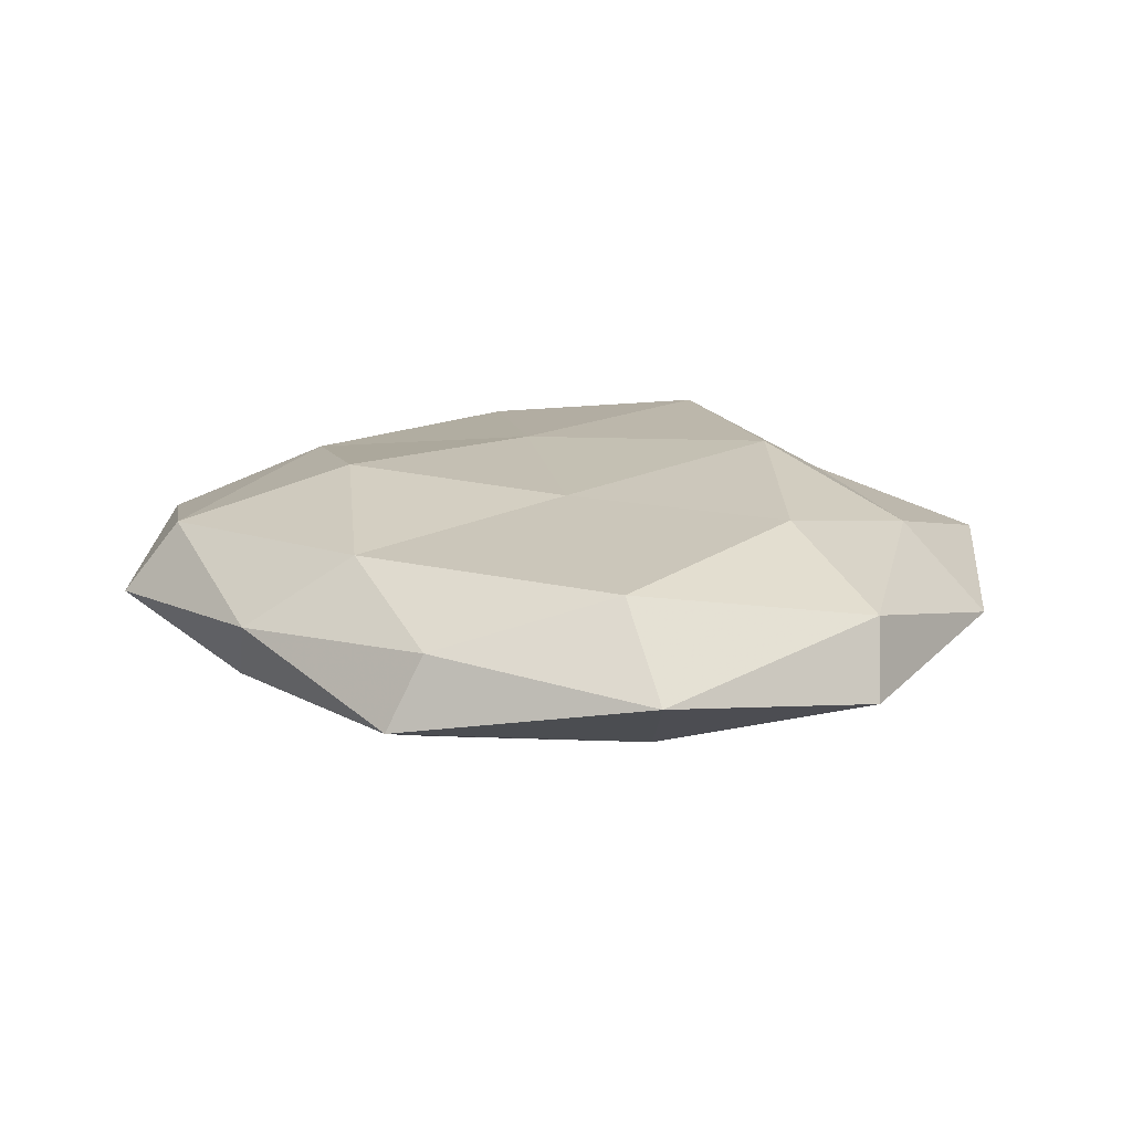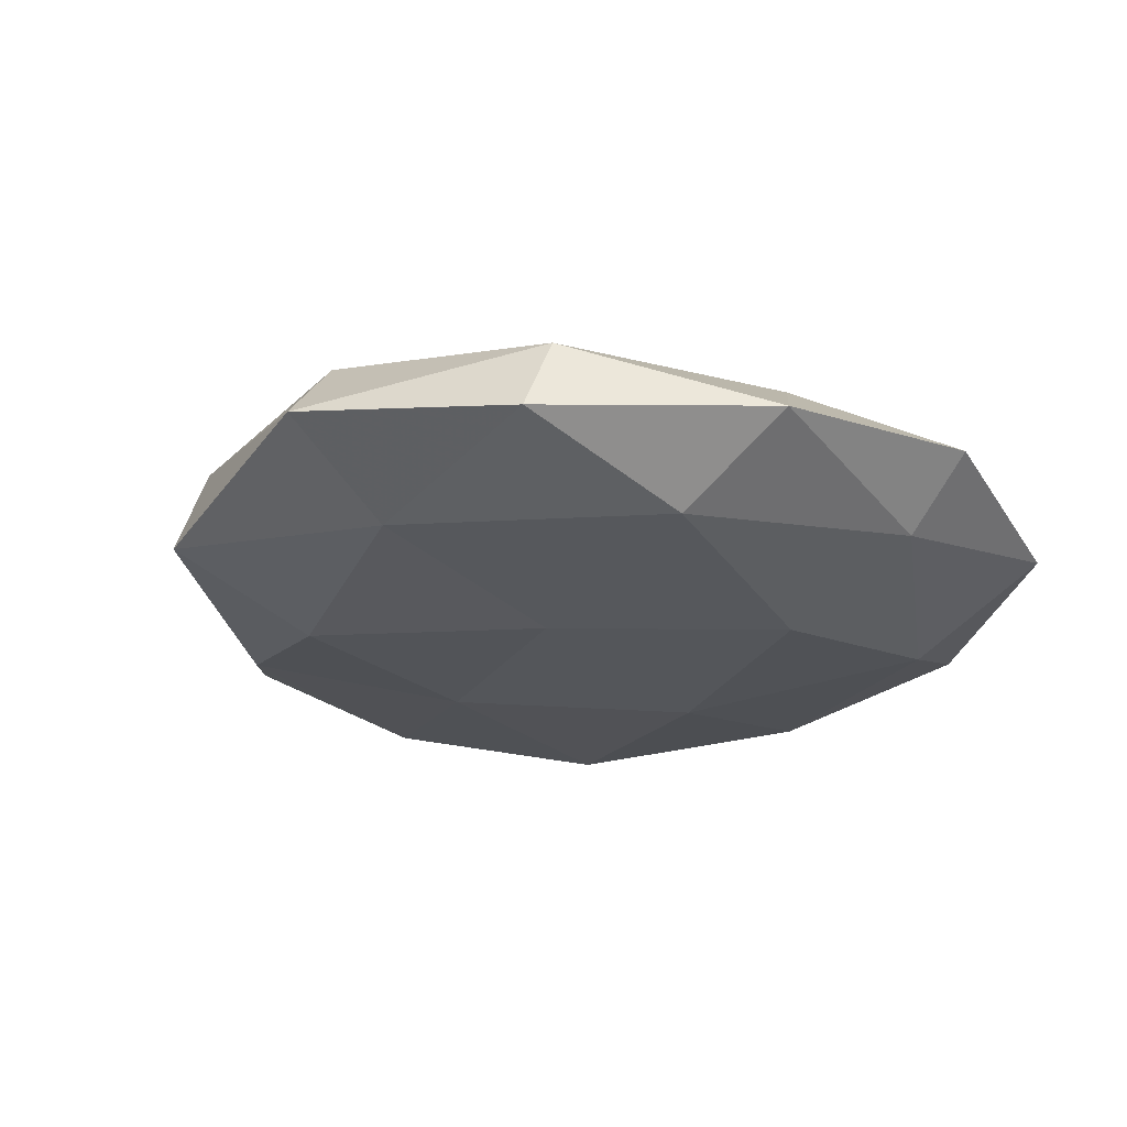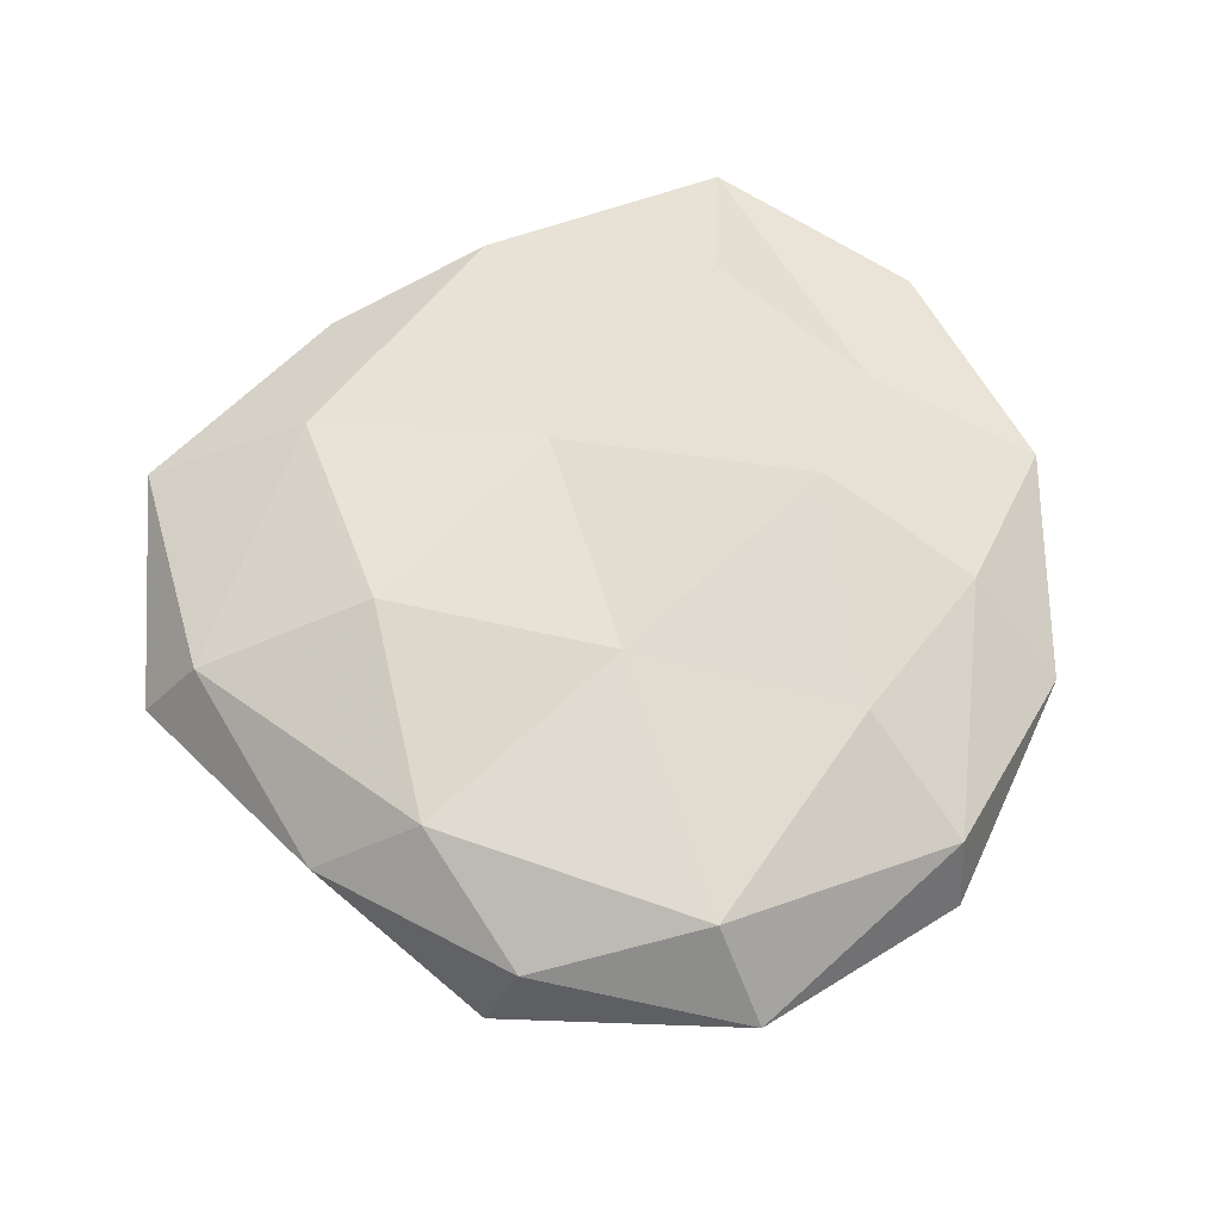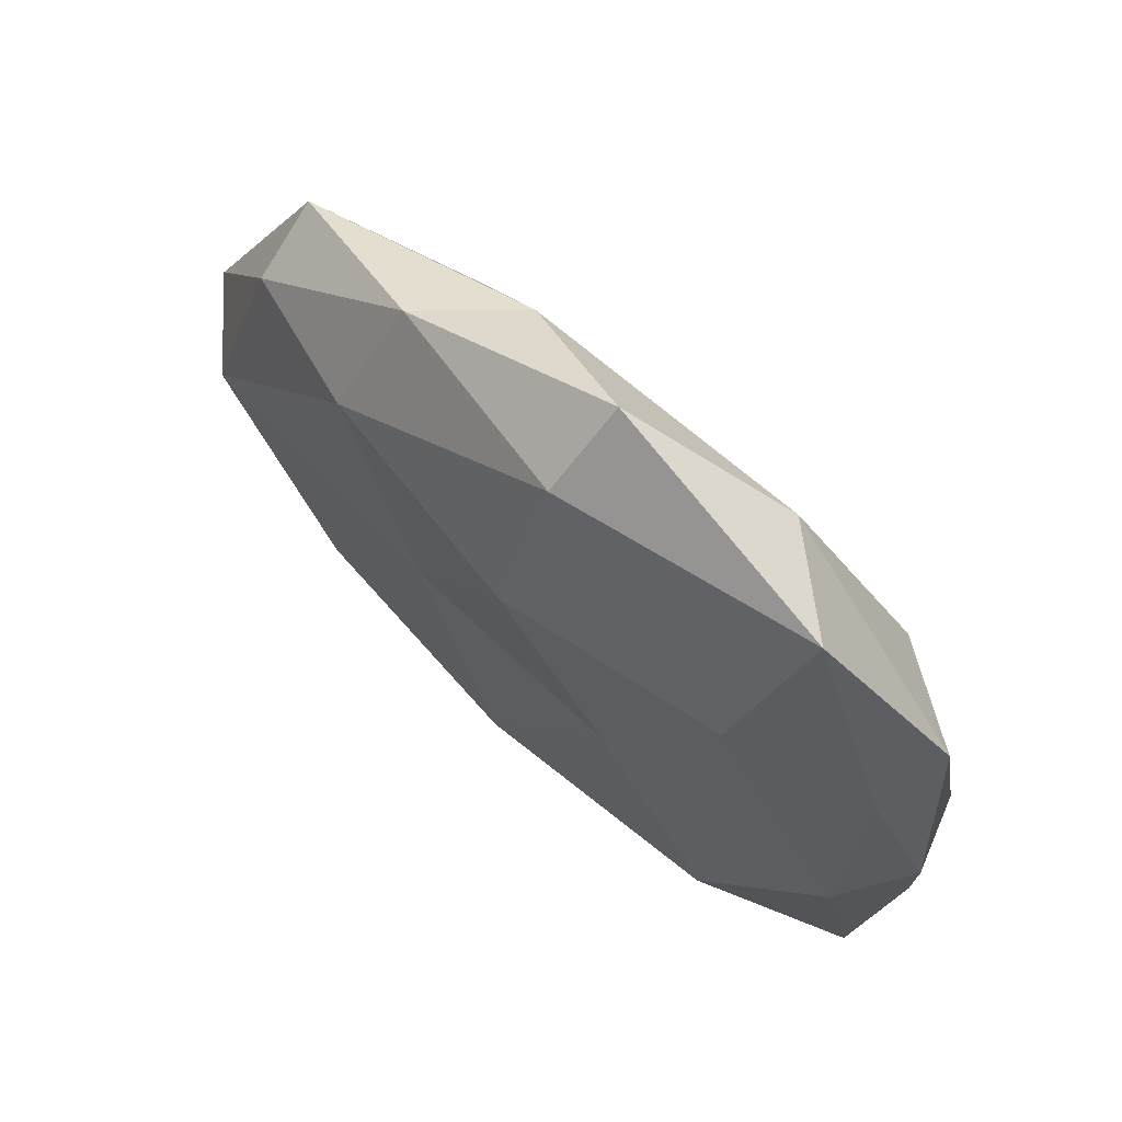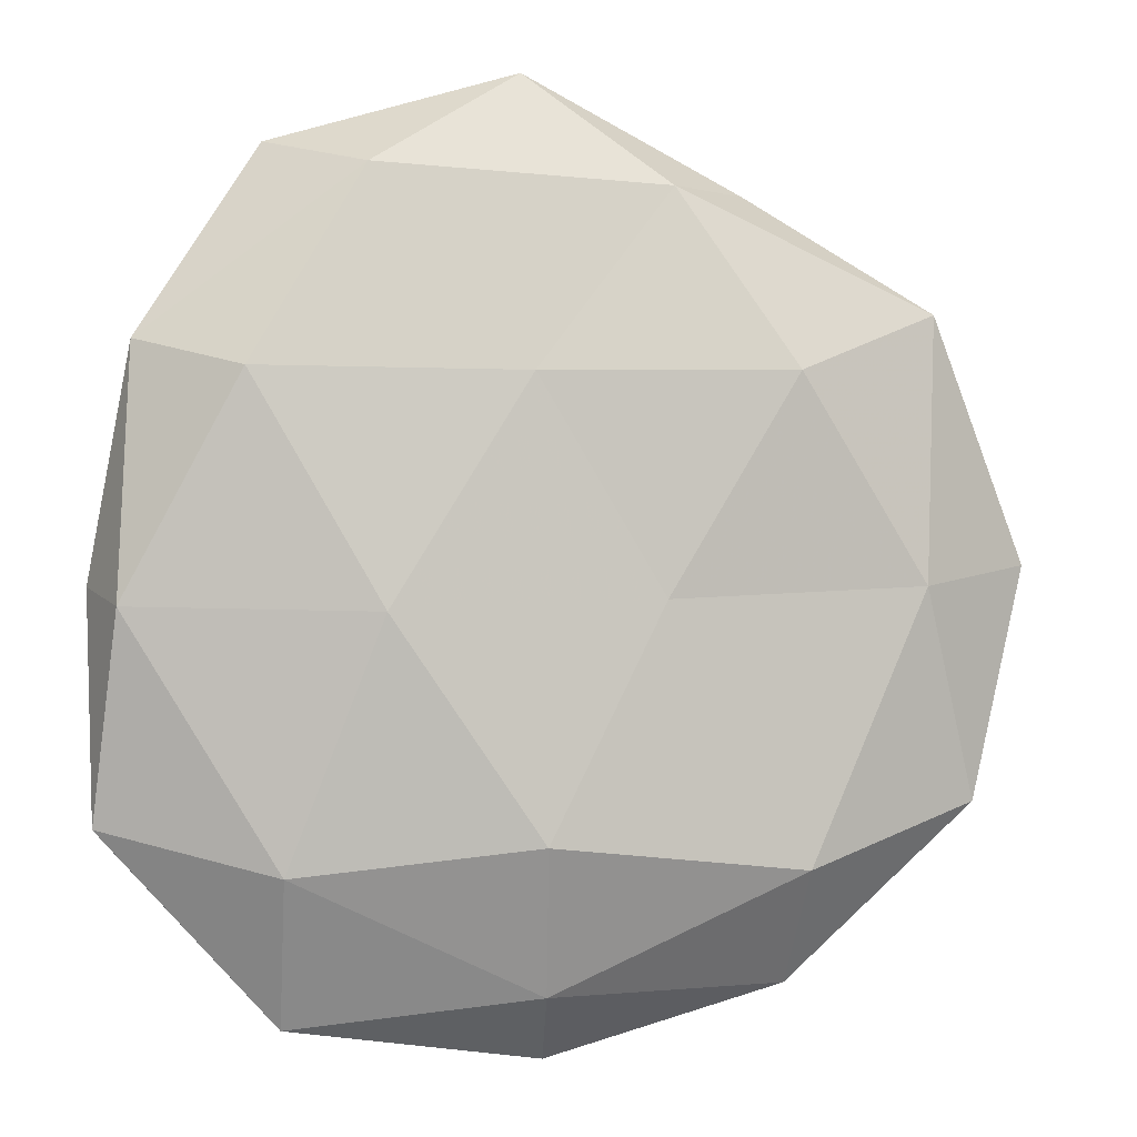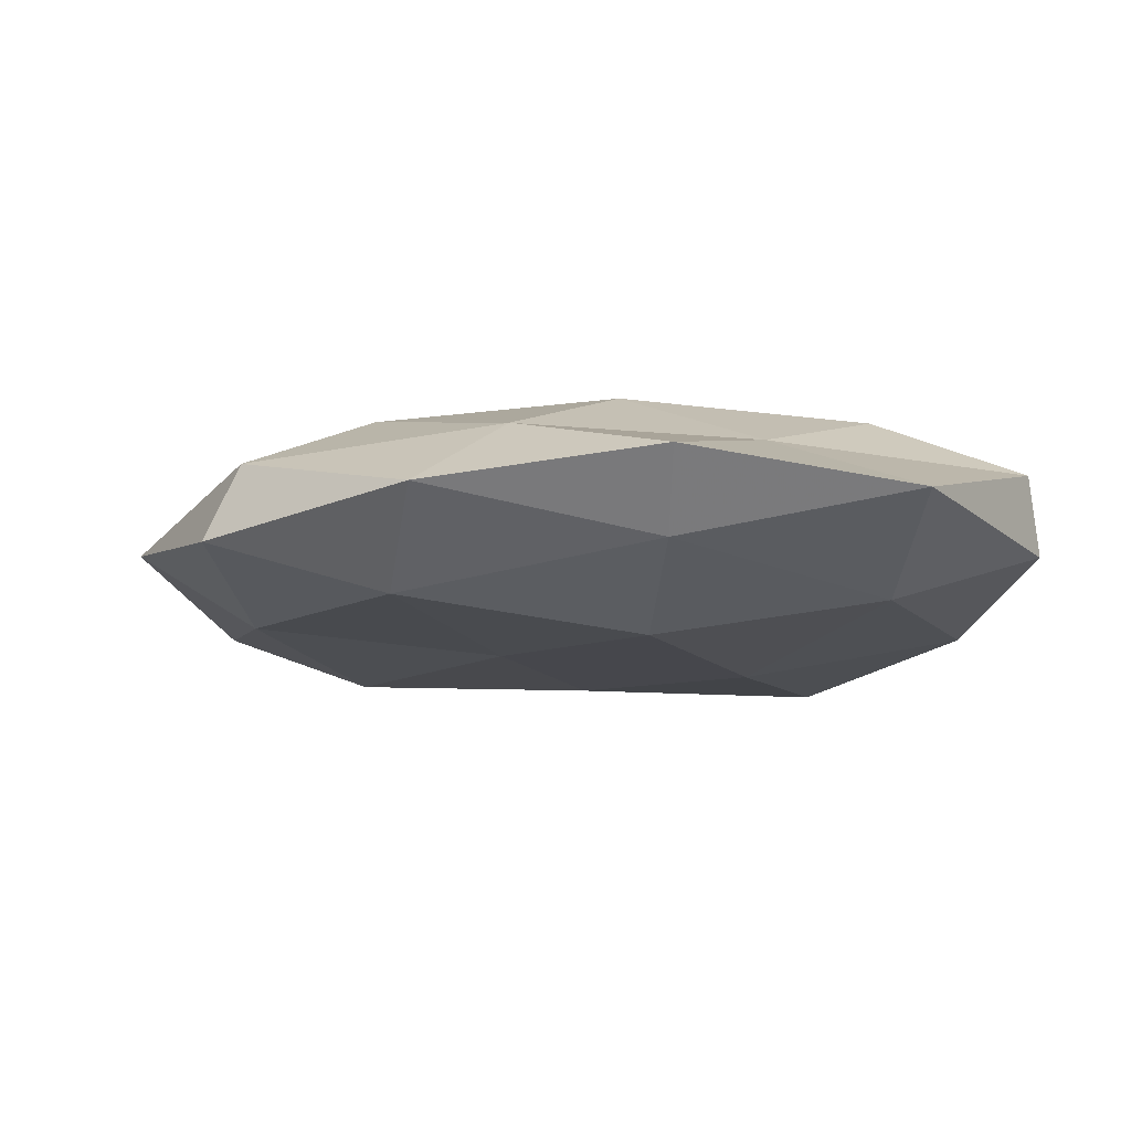
<metadata>
{"format":"obj","ext":"obj","renderer":"f3d","projection":"perspective","resolution":1024,"background":"white","views":[{"elev":16.3,"azim":-101.6,"up":"+Z"},{"elev":-23.5,"azim":-55.4,"up":"+Z"},{"elev":63.9,"azim":-108.6,"up":"+Z"},{"elev":72.2,"azim":41.2,"up":"+Y"},{"elev":-0.3,"azim":169.2,"up":"+Y"},{"elev":-12.2,"azim":-9.1,"up":"+Z"}]}
</metadata>
<code>
v -0.001848 -0.02615 0.01545
v 0.03432 0.02346 -0.01287
v -0.01487 0.04505 -0.007979
v 0.01398 0.003022 0.01378
v -0.01733 -0.04048 0.007726
v 0.001879 0.05855 -0.001376
v 0.02982 -0.03309 -0.01009
v -0.04594 0.02632 0.003471
v -0.0003965 0.02913 0.01459
v 0.03041 -0.02414 0.01424
v 0.02941 -0.05132 -0.0006668
v -0.02751 0.03182 0.01016
v -0.04949 0.003821 0.01004
v -0.02856 0.02381 -0.01295
v 0.0009708 -0.02974 -0.01457
v -0.01515 0.003568 0.01287
v 0.02719 0.03007 0.01062
v -0.0002323 -0.04753 -0.006703
v 0.04512 0.001476 0.01047
v -0.04449 -0.0007395 -0.009761
v 0.02031 0.04688 -0.008062
v -0.001284 -0.05593 0.002006
v -0.04743 -0.0271 0.005051
v -0.03121 -0.02099 0.01256
v 0.05116 -0.0008159 0.0009236
v -0.01303 -0.002208 -0.0127
v 0.002108 0.02335 -0.01274
v -0.05934 0.001753 -0.0003375
v 0.05056 -0.02788 -0.003061
v 0.04805 -0.002949 -0.008966
v 0.03143 0.05026 0.00203
v 0.04832 -0.03108 0.006466
v -0.03011 -0.03316 -0.01126
v -0.05171 -0.0261 -0.004317
v 0.01893 -0.003507 -0.01481
v -0.04657 0.03102 -0.005625
v 0.0008087 0.05142 0.007852
v 0.0464 0.02693 -0.00421
v 0.01341 -0.0384 0.007562
v -0.02949 -0.04729 -0.001269
v 0.04405 0.02265 0.004267
v -0.02506 0.04531 0.001221
f 4 1 10
f 8 13 12
f 16 1 4
f 9 16 4
f 12 16 9
f 13 16 12
f 4 17 9
f 11 18 7
f 7 18 15
f 10 19 4
f 19 17 4
f 3 6 21
f 11 22 18
f 5 1 24
f 16 24 1
f 13 24 16
f 24 23 5
f 13 23 24
f 20 14 26
f 14 3 27
f 27 21 2
f 3 21 27
f 27 26 14
f 8 28 13
f 28 23 13
f 29 11 7
f 29 7 30
f 29 30 25
f 31 21 6
f 32 19 10
f 25 19 32
f 29 32 11
f 29 25 32
f 15 18 33
f 33 26 15
f 20 26 33
f 28 20 34
f 28 34 23
f 34 20 33
f 7 15 35
f 35 15 26
f 2 35 27
f 35 26 27
f 30 35 2
f 7 35 30
f 36 3 14
f 36 14 20
f 8 36 28
f 36 20 28
f 12 9 37
f 37 9 17
f 6 37 31
f 37 17 31
f 38 2 21
f 30 2 38
f 30 38 25
f 38 21 31
f 39 1 5
f 39 10 1
f 22 39 5
f 11 39 22
f 32 10 39
f 32 39 11
f 5 40 22
f 18 22 40
f 23 40 5
f 18 40 33
f 23 34 40
f 33 40 34
f 19 41 17
f 25 41 19
f 31 17 41
f 25 38 41
f 41 38 31
f 42 6 3
f 8 12 42
f 42 3 36
f 8 42 36
f 42 37 6
f 12 37 42

</code>
